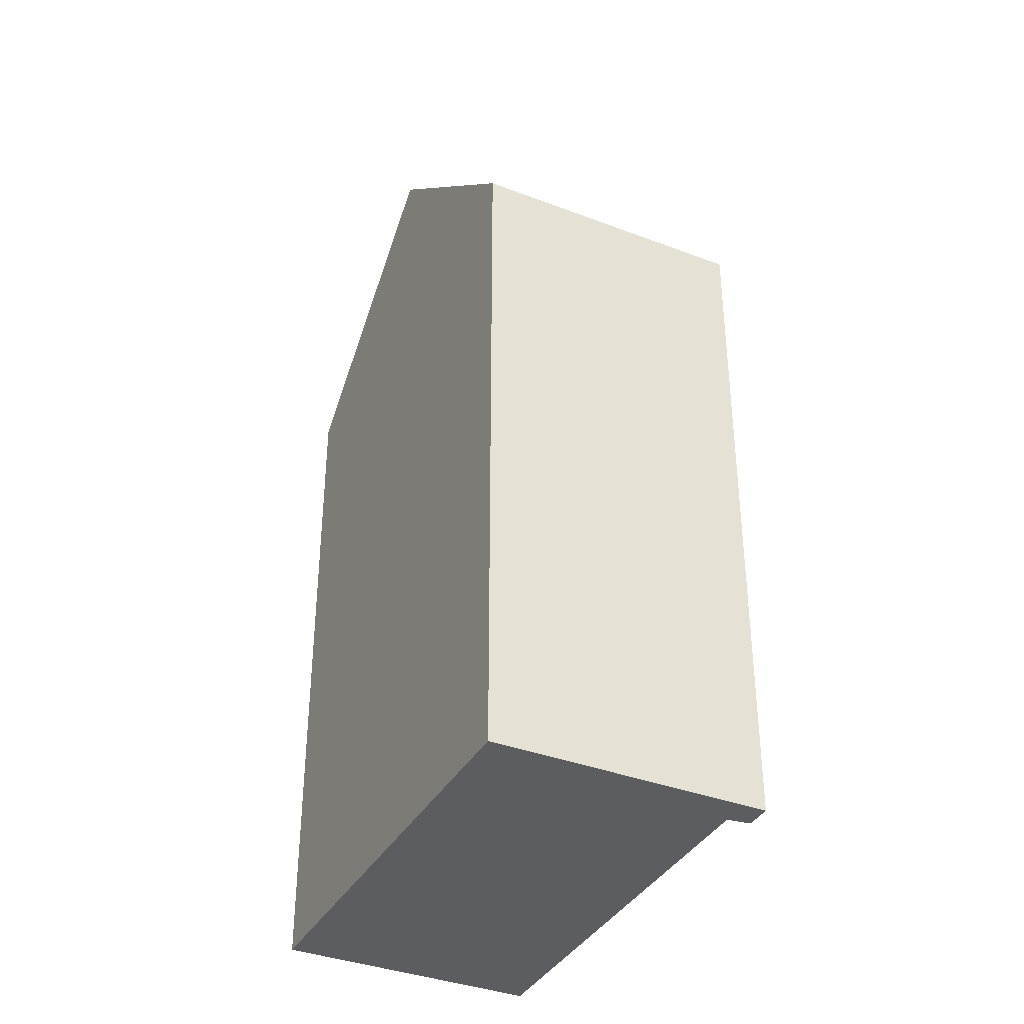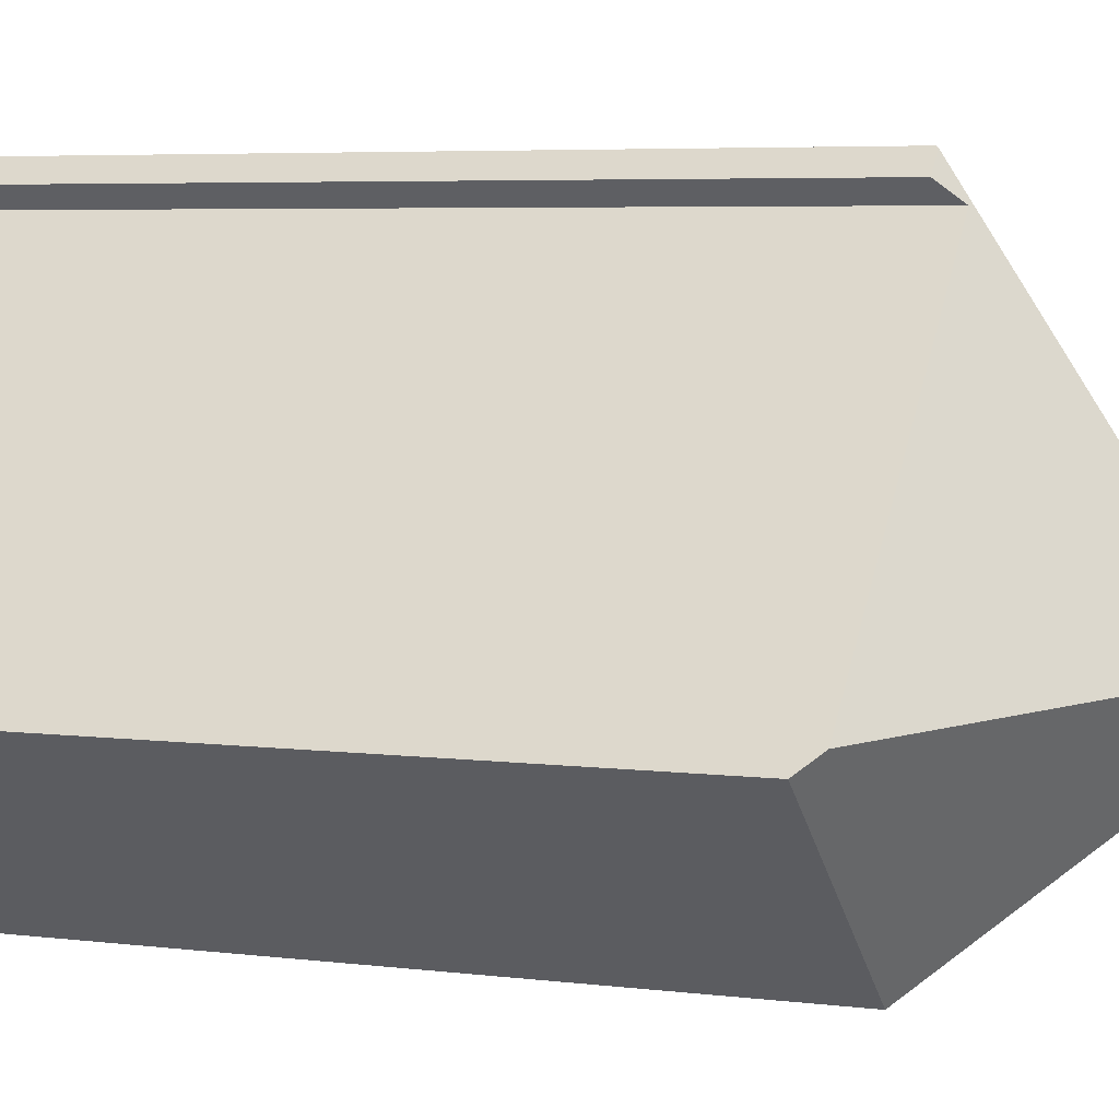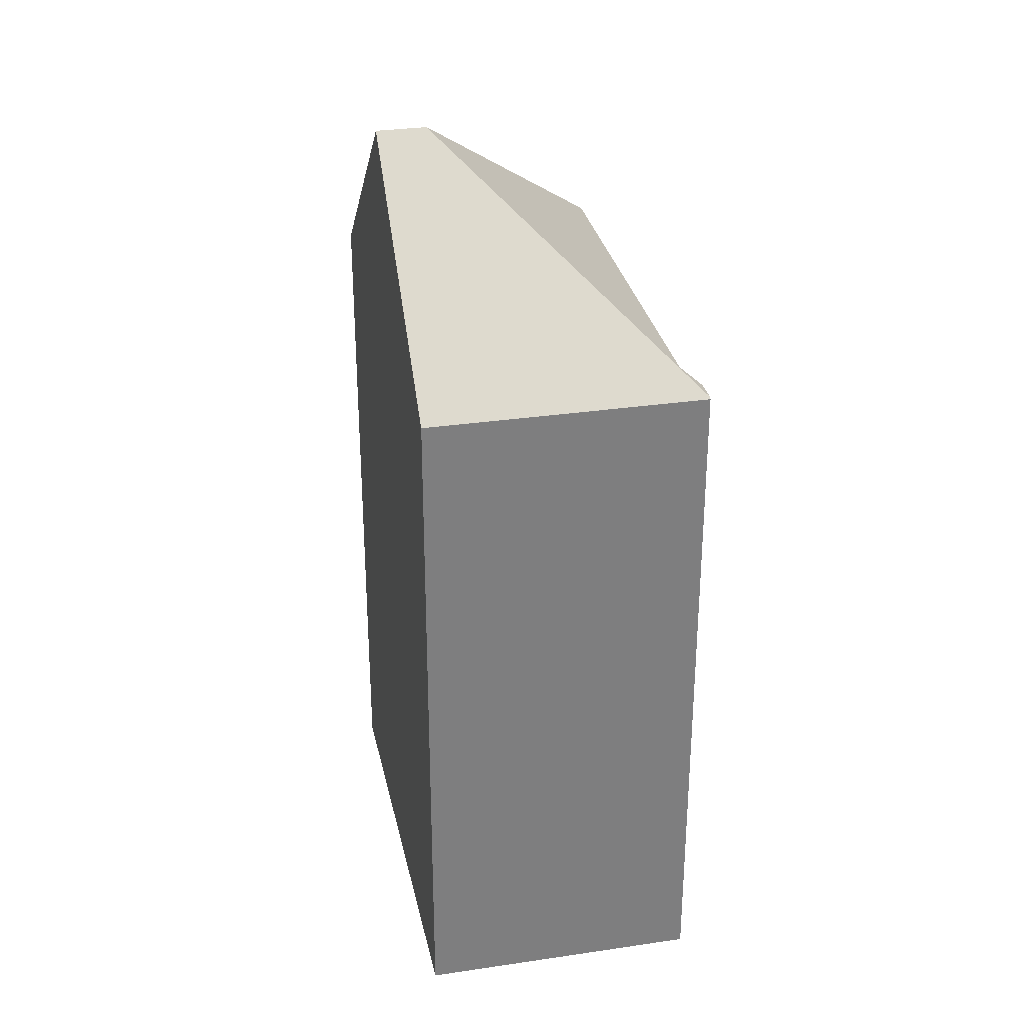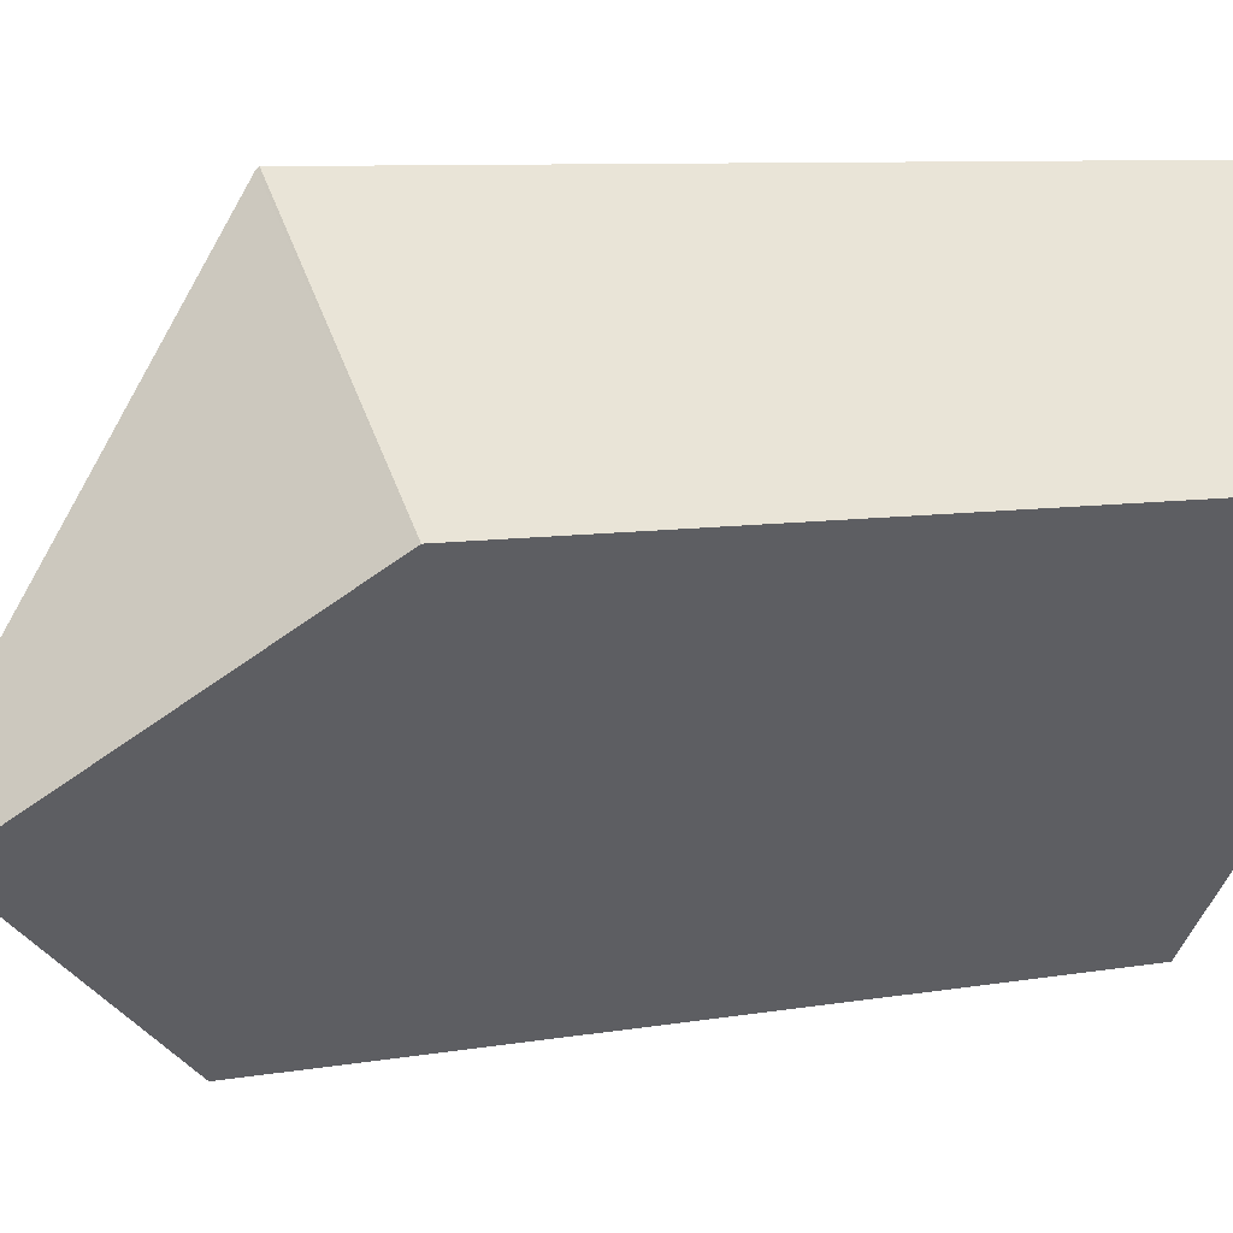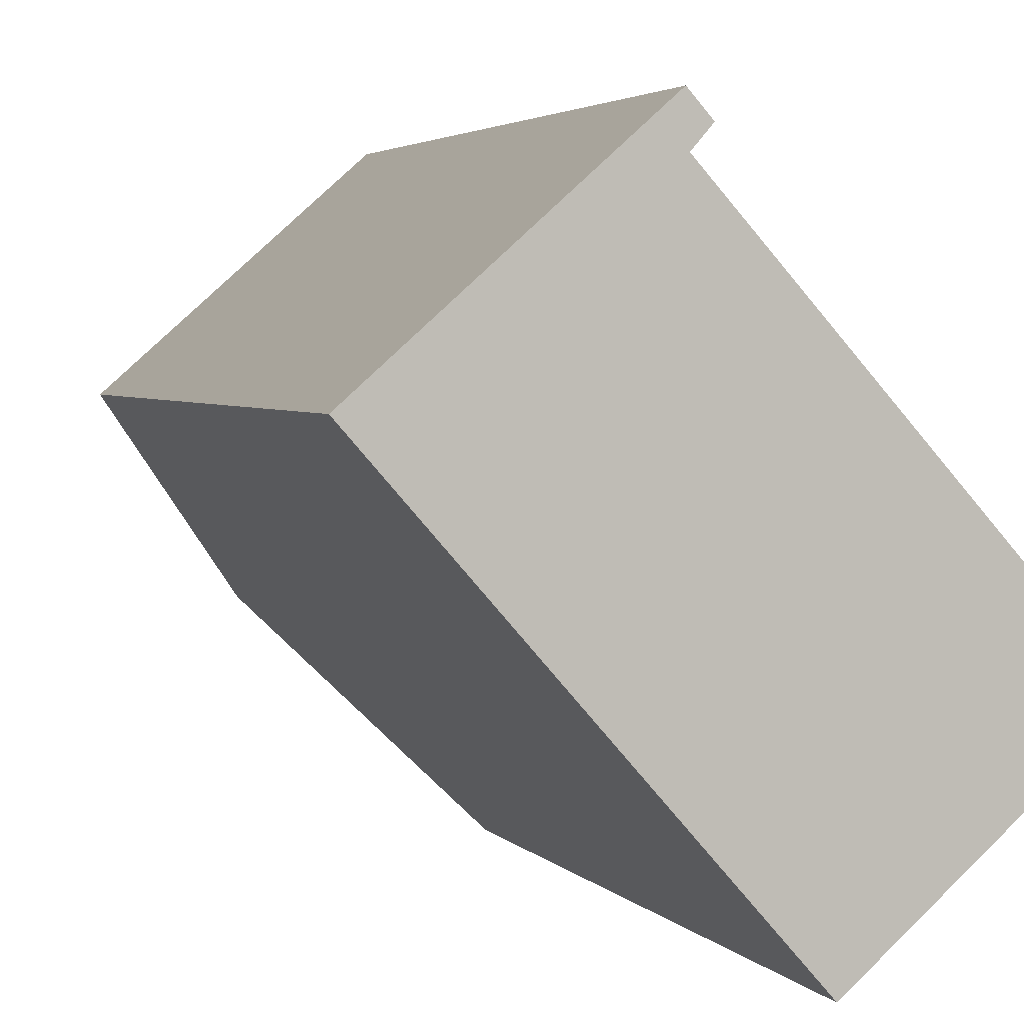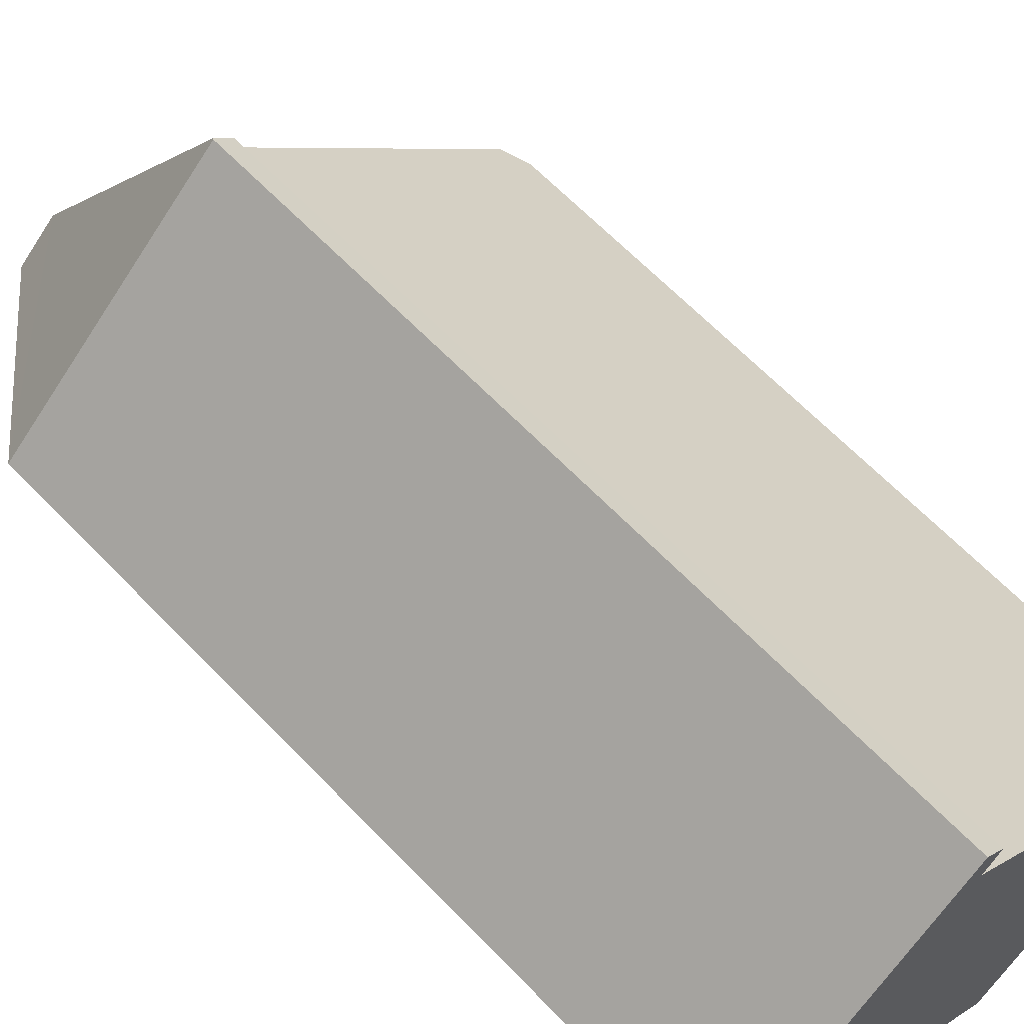
<metadata>
{"format":"obj","ext":"obj","renderer":"f3d","projection":"perspective","resolution":1024,"background":"white","views":[{"elev":-37.1,"azim":-67.6,"up":"+Y"},{"elev":5.2,"azim":112.0,"up":"+Z"},{"elev":30.8,"azim":-53.4,"up":"+Y"},{"elev":7.6,"azim":-117.3,"up":"+Z"},{"elev":3.1,"azim":-18.0,"up":"+Z"},{"elev":64.8,"azim":-43.9,"up":"+Z"}]}
</metadata>
<code>
v  2.704 8.798 2.356
v  0 8.778 5.375e-16
v  2.689 8.778 2.373
v  2.444 11.42 -1.803
v  1.964 11.42 -2.226
v  2.722 9.059 1.891
v  2.916 8.797 2.116
v  6.242 9.025 -2.04
v  3.928 8.778 -4.452
v  6.427 8.778 -2.247
v  2.916 -1.296e-16 2.116
v  2.704 -1.443e-16 2.356
v  2.689 -1.453e-16 2.373
v  2.722 -1.158e-16 1.891
v  6.427 1.376e-16 -2.247
v  6.242 1.249e-16 -2.04
v  3.928 2.726e-16 -4.452
v  1.964 1.363e-16 -2.226
v  0 0 0
g defaultobject
f 1 2 3
f 2 1 4
f 2 4 5
f 1 6 4
f 6 1 7
f 4 6 8
f 9 8 10
f 8 9 4
f 4 9 5
f 3 7 1
f 7 3 11
f 11 3 12
f 12 3 13
f 14 8 6
f 8 14 10
f 10 14 15
f 15 14 16
f 7 14 6
f 14 7 11
f 15 9 10
f 9 15 17
f 9 2 5
f 2 9 17
f 2 17 18
f 2 18 19
f 19 3 2
f 3 19 13
f 15 18 17
f 18 15 16
f 18 16 14
f 18 14 19
f 19 14 11
f 19 11 12
f 19 12 13

</code>
